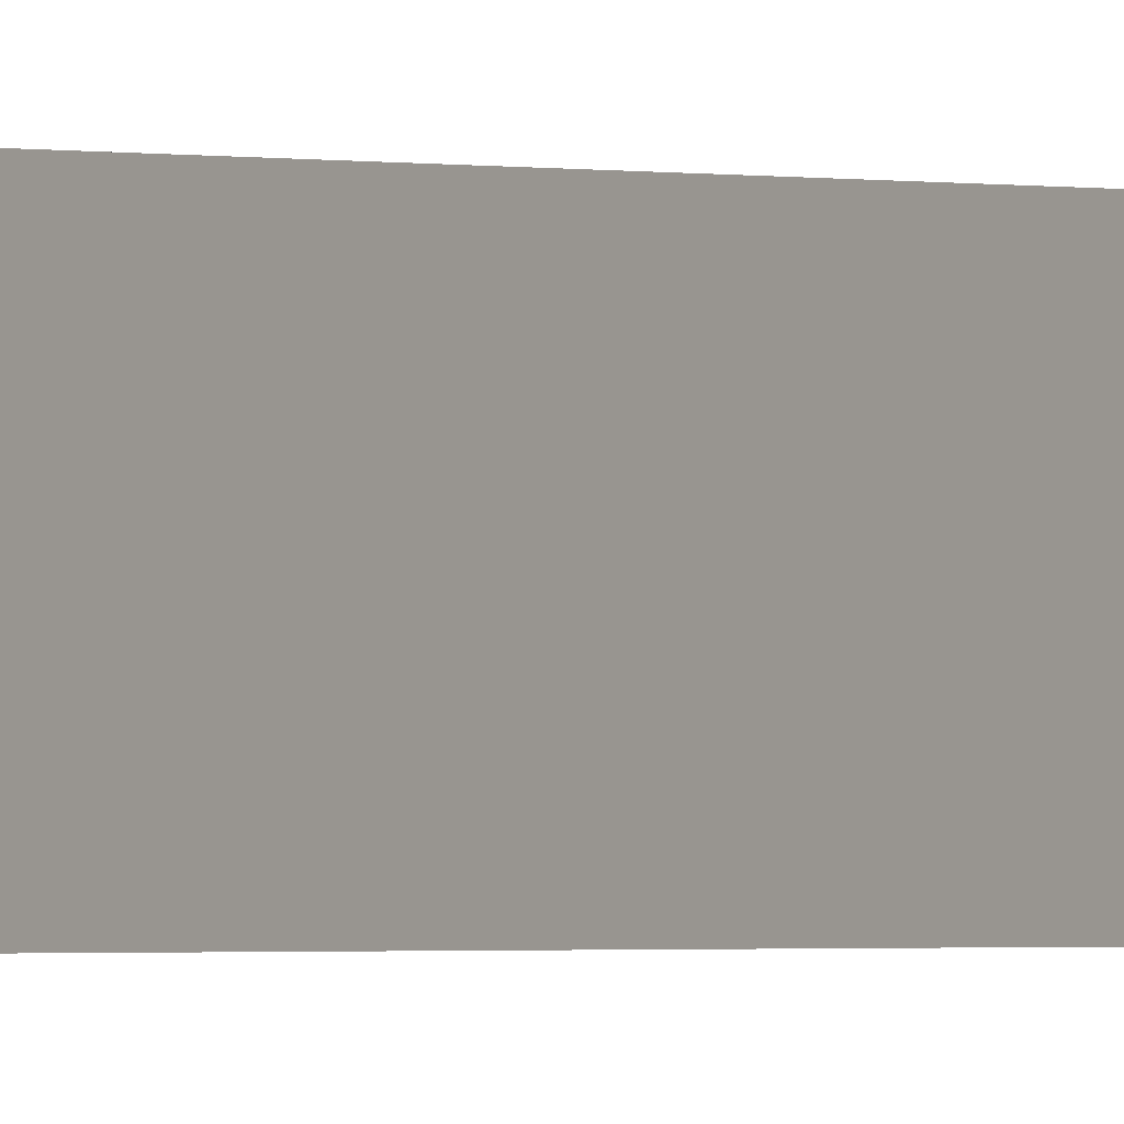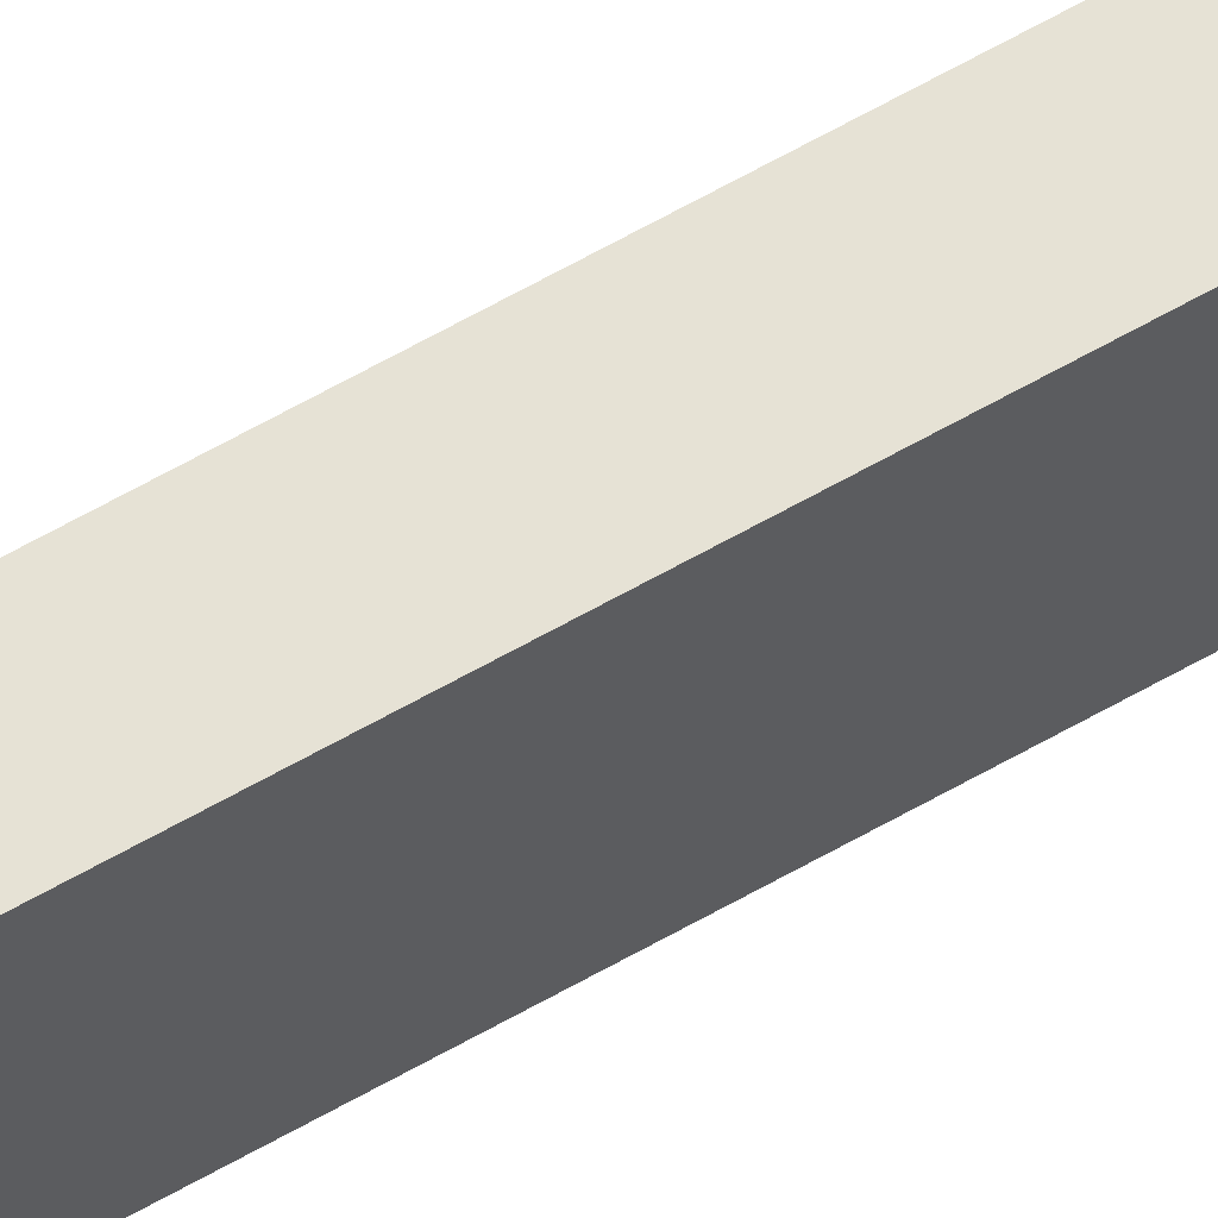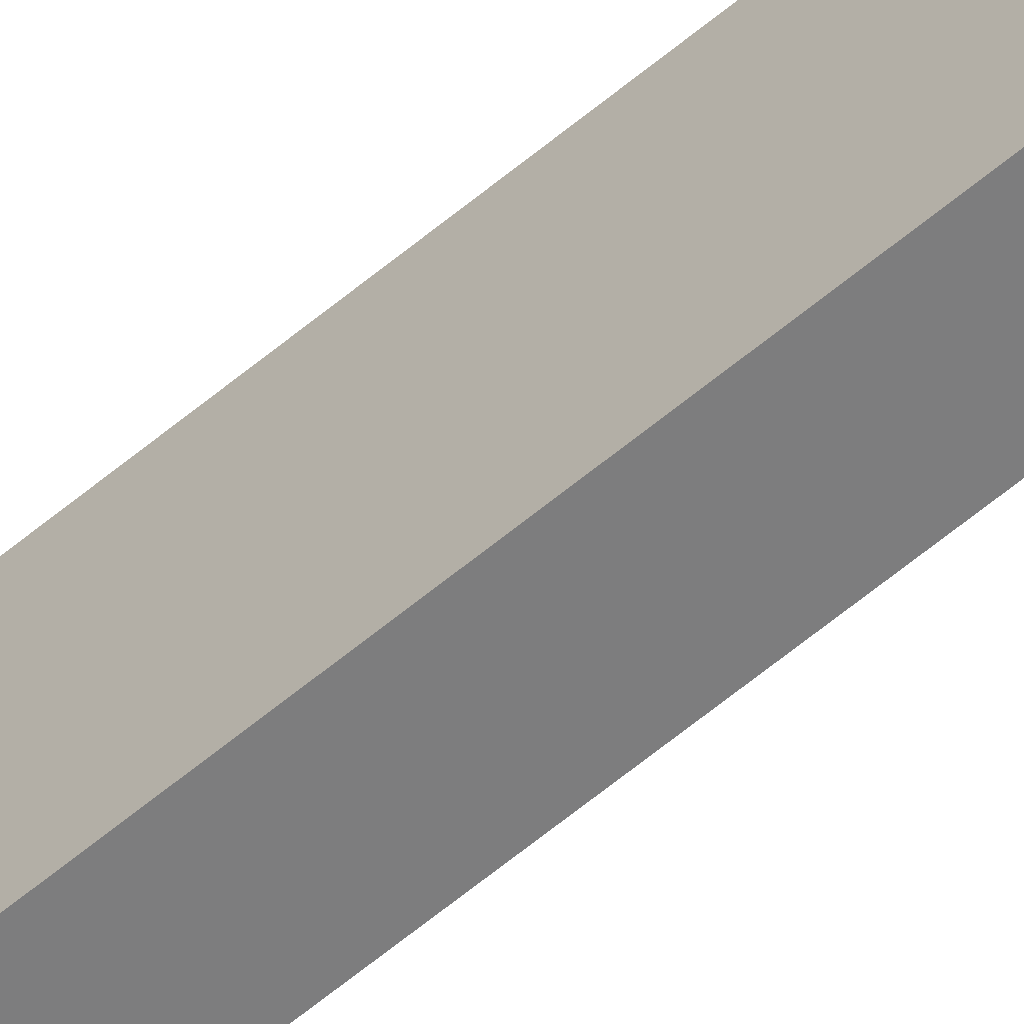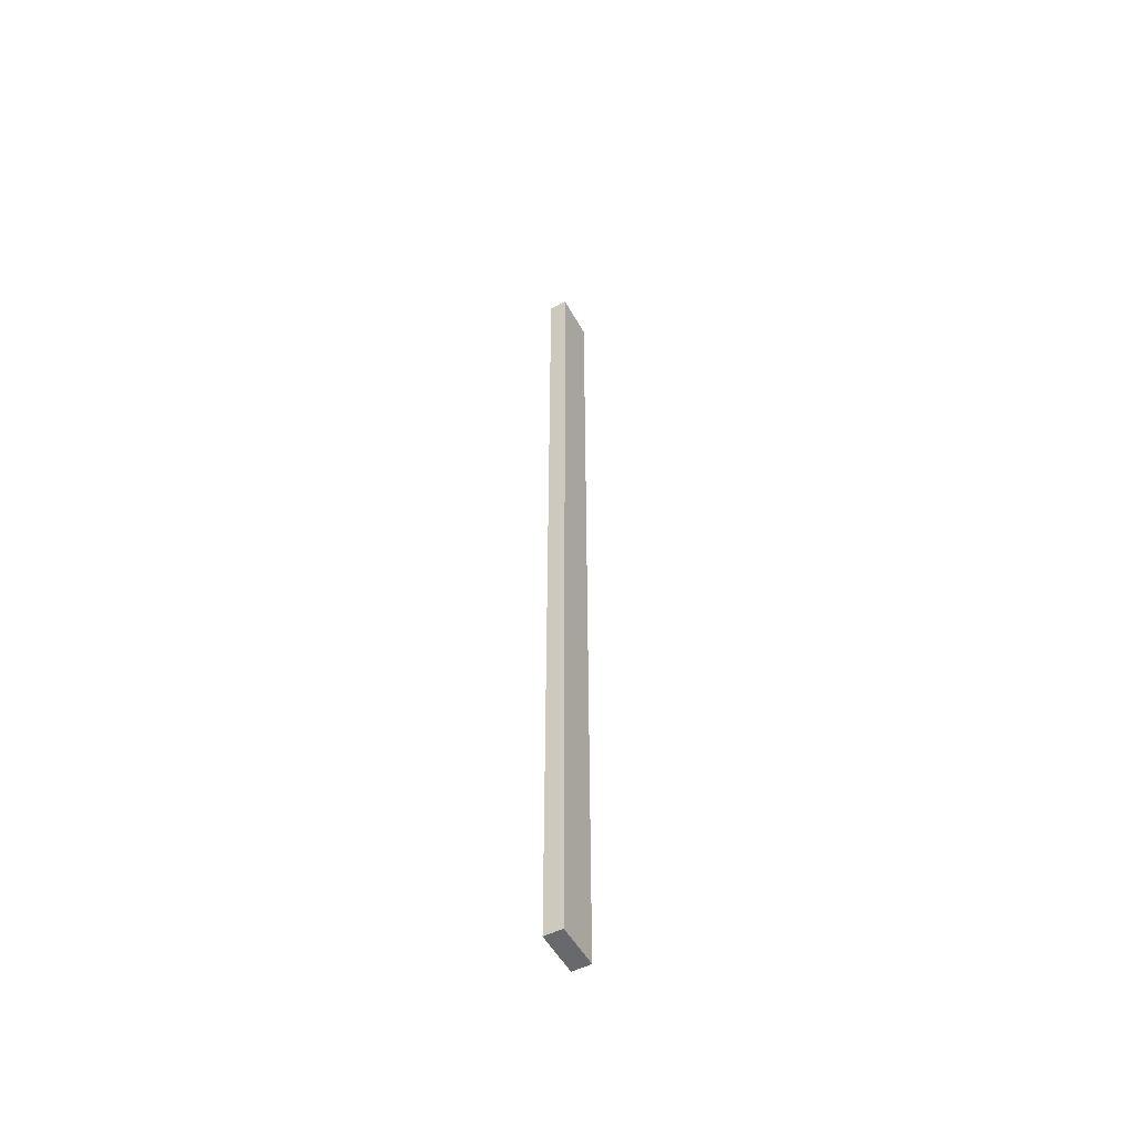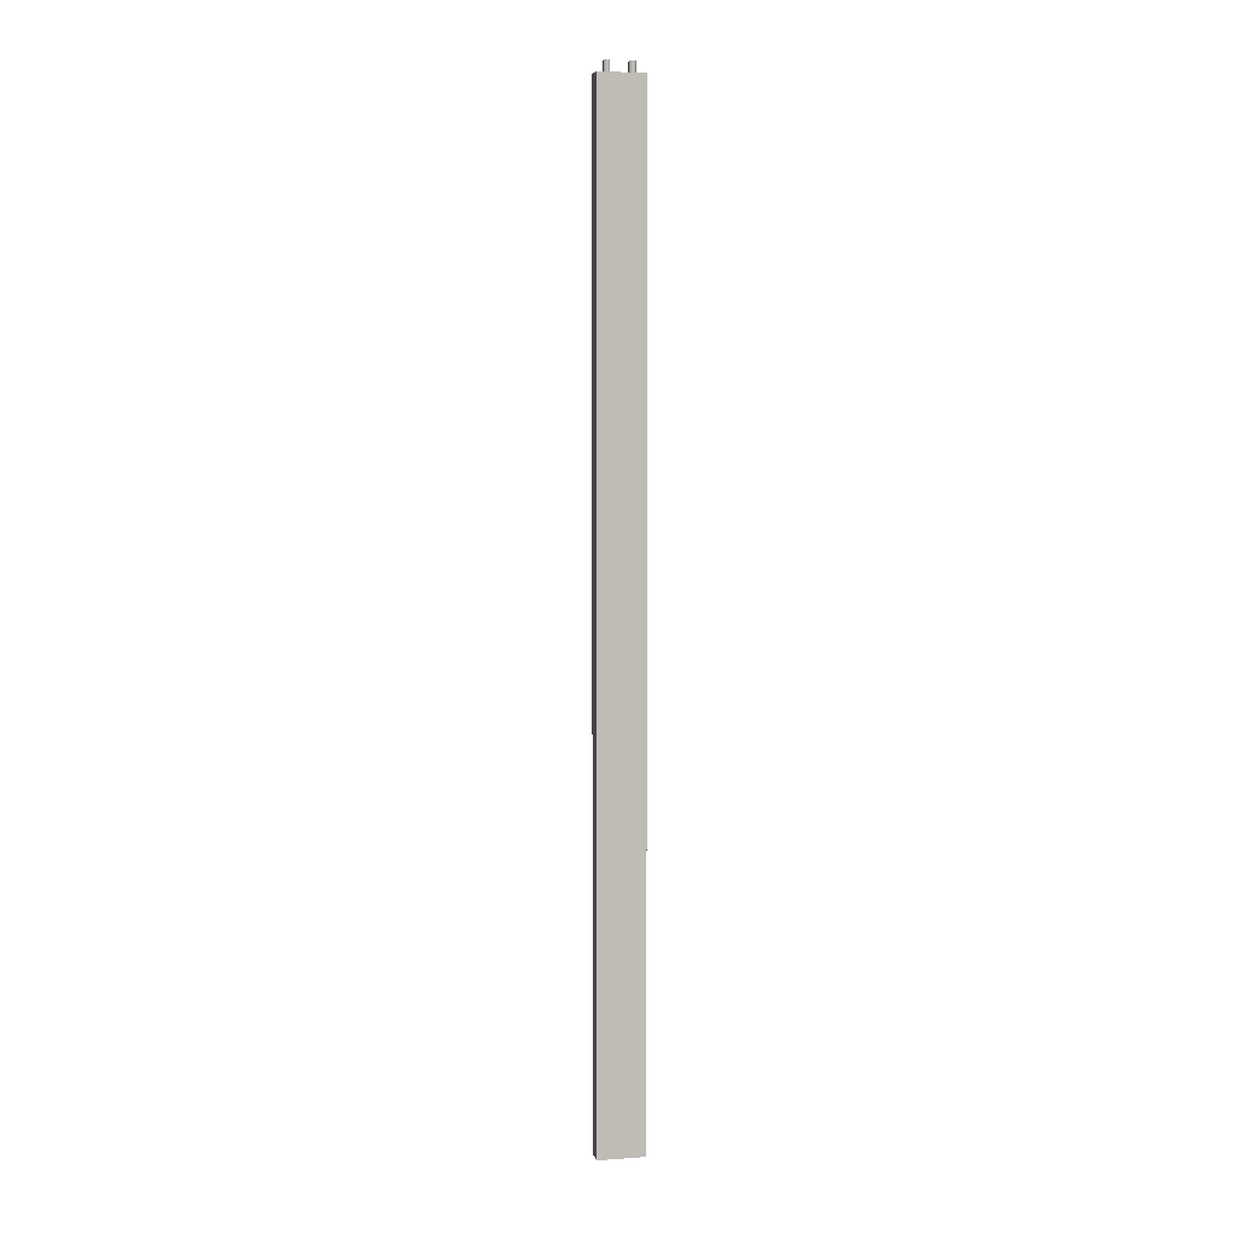
<metadata>
{"format":"obj","ext":"obj","renderer":"f3d","projection":"perspective","resolution":1024,"background":"white","views":[{"elev":-0.5,"azim":-150.0,"up":"+Y"},{"elev":63.9,"azim":-119.9,"up":"+Y"},{"elev":-59.1,"azim":131.1,"up":"+Y"},{"elev":-52.8,"azim":28.5,"up":"+Z"},{"elev":4.7,"azim":-102.4,"up":"+Z"}]}
</metadata>
<code>
v -0.381 1.27 54.77
v -0.1905 1.6 54.77
v 0.1905 1.6 54.77
v 0.381 1.27 54.77
v 0.1905 0.94 54.77
v -0.1905 0.94 54.77
v -0.381 1.27 53.5
v -0.1905 0.94 53.5
v 0.1905 0.94 53.5
v 0.381 1.27 53.5
v 0.1905 1.6 53.5
v -0.1905 1.6 53.5
v -0.381 1.27 53.5
v -0.381 1.27 54.77
v -0.381 1.27 54.77
v -0.1905 0.94 54.77
v 0.1905 0.94 54.77
v 0.381 1.27 54.77
v 0.1905 1.6 54.77
v -0.1905 1.6 54.77
v -0.381 3.81 54.77
v -0.1905 4.14 54.77
v 0.1905 4.14 54.77
v 0.381 3.81 54.77
v 0.1905 3.48 54.77
v -0.1905 3.48 54.77
v -0.381 3.81 53.5
v -0.1905 3.48 53.5
v 0.1905 3.48 53.5
v 0.381 3.81 53.5
v 0.1905 4.14 53.5
v -0.1905 4.14 53.5
v -0.381 3.81 53.5
v -0.381 3.81 54.77
v -0.381 3.81 54.77
v -0.1905 3.48 54.77
v 0.1905 3.48 54.77
v 0.381 3.81 54.77
v 0.1905 4.14 54.77
v -0.1905 4.14 54.77
v 1.032 0 53.5
v 1.032 0 -53.5
v 1.032 5.08 -53.5
v 1.032 5.08 53.5
v -0.381 1.27 53.5
v -0.1905 1.6 53.5
v 0.1905 1.6 53.5
v 0.381 1.27 53.5
v 0.1905 0.94 53.5
v -0.1905 0.94 53.5
v -0.381 3.81 53.5
v -0.1905 4.14 53.5
v 0.1905 4.14 53.5
v 0.381 3.81 53.5
v 0.1905 3.48 53.5
v -0.1905 3.48 53.5
v -1.032 0 53.5
v 1.032 0 53.5
v 1.032 5.08 53.5
v -1.032 5.08 53.5
v -1.032 0 -53.5
v -1.032 0 53.5
v -1.032 5.08 53.5
v -1.032 5.08 -53.5
v 1.032 0 -53.5
v -1.032 0 -53.5
v -1.032 5.08 -53.5
v 1.032 5.08 -53.5
v 1.032 5.08 -53.5
v -1.032 5.08 -53.5
v -1.032 5.08 53.5
v 1.032 5.08 53.5
v -1.032 0 -53.5
v 1.032 0 -53.5
v 1.032 0 53.5
v -1.032 0 53.5
g 2afab37e-e33a-11ea-b577-54bf646e7e1f
f 2 12 1
f 1 12 13
f 14 7 6
f 6 7 8
f 6 8 5
f 5 8 9
f 5 9 4
f 4 9 10
f 4 10 3
f 3 10 11
f 3 11 2
f 2 11 12
g 2b00f51a-e33a-11ea-a1fa-54bf646e7e1f
f 16 17 15
f 15 17 18
f 15 18 20
f 20 18 19
g 2b06731a-e33a-11ea-bd32-54bf646e7e1f
f 22 32 21
f 21 32 33
f 34 27 26
f 26 27 28
f 26 28 25
f 25 28 29
f 25 29 24
f 24 29 30
f 24 30 23
f 23 30 31
f 23 31 22
f 22 31 32
g 2b0bca54-e33a-11ea-8faa-54bf646e7e1f
f 36 37 35
f 35 37 38
f 35 38 40
f 40 38 39
g 2a56609c-e33a-11ea-ae27-54bf646e7e1f
f 41 42 44
f 44 42 43
g 2a5b1b74-e33a-11ea-b41b-54bf646e7e1f
f 46 56 45
f 45 56 51
f 45 51 60
f 60 51 52
f 60 52 53
f 46 47 56
f 56 47 55
f 55 47 48
f 55 48 54
f 54 48 59
f 54 59 53
f 53 59 60
f 59 48 58
f 58 48 49
f 58 49 50
f 58 50 57
f 57 50 45
f 57 45 60
g 2a5fd61c-e33a-11ea-9521-54bf646e7e1f
f 61 62 64
f 64 62 63
g 2a65063a-e33a-11ea-841c-54bf646e7e1f
f 65 66 68
f 68 66 67
g 2a6b476c-e33a-11ea-9a70-54bf646e7e1f
f 70 71 69
f 69 71 72
g 2a707762-e33a-11ea-9053-54bf646e7e1f
f 73 74 76
f 76 74 75

</code>
